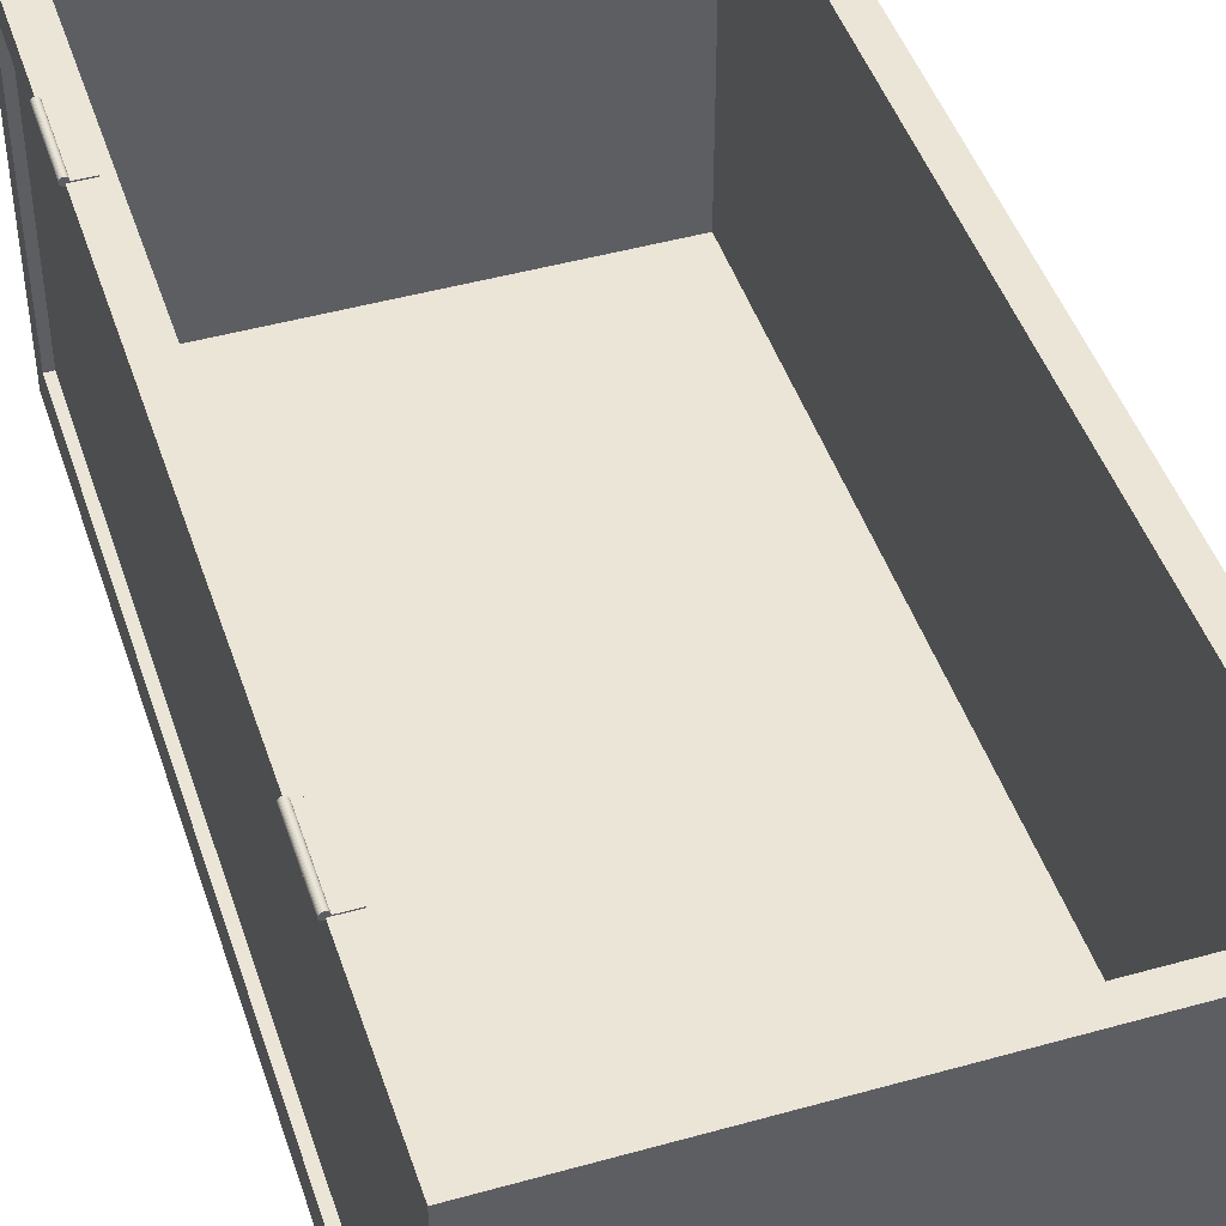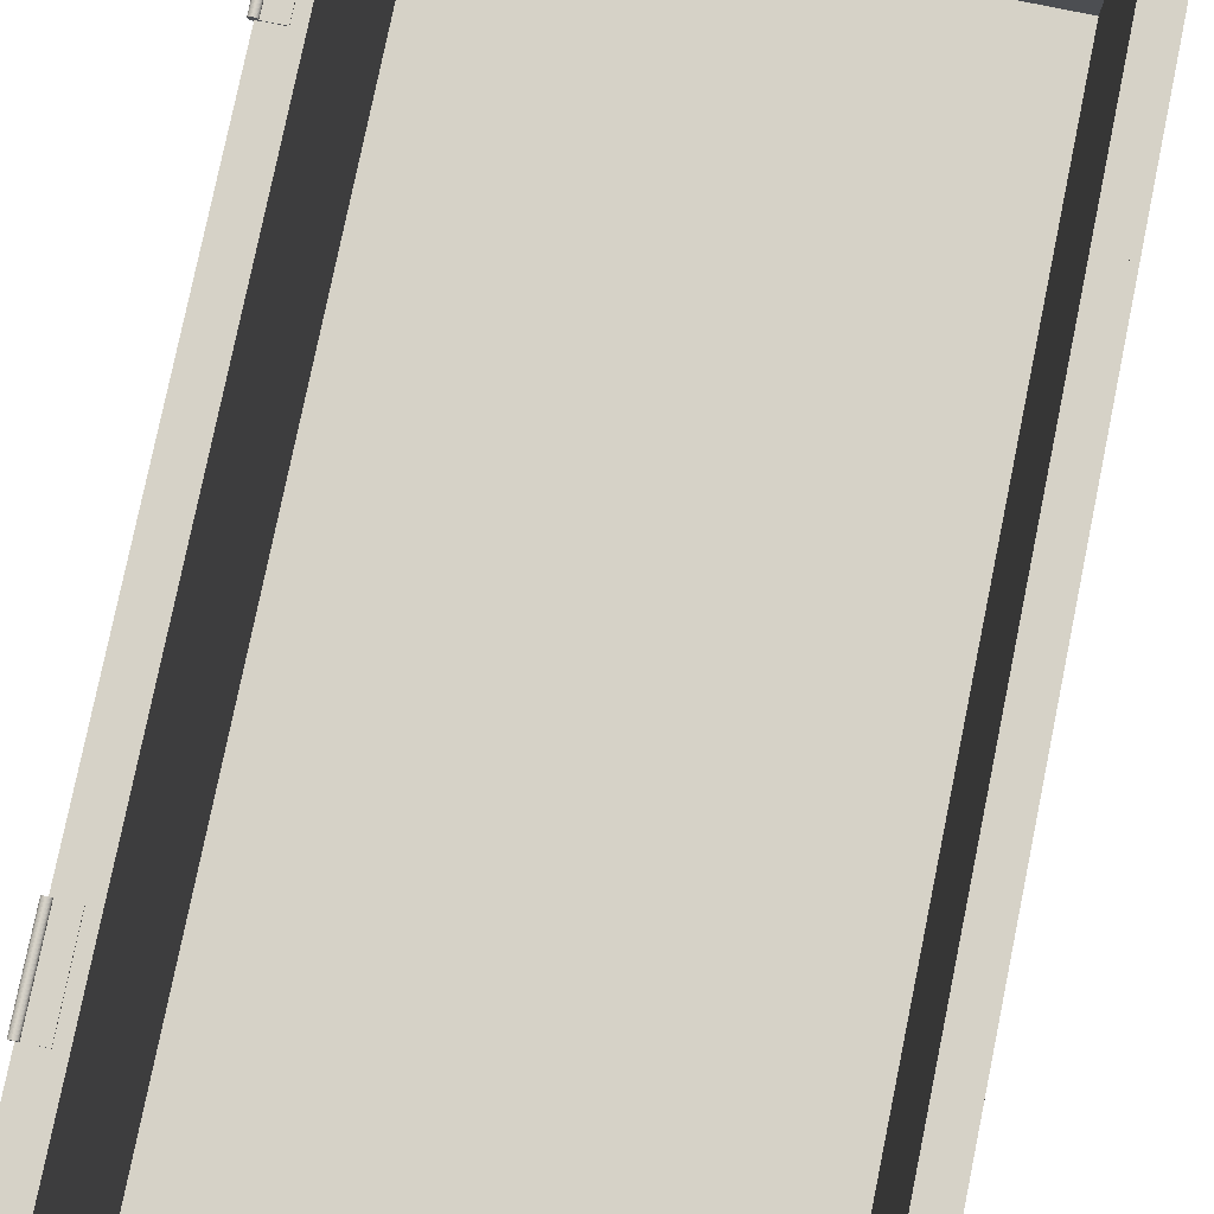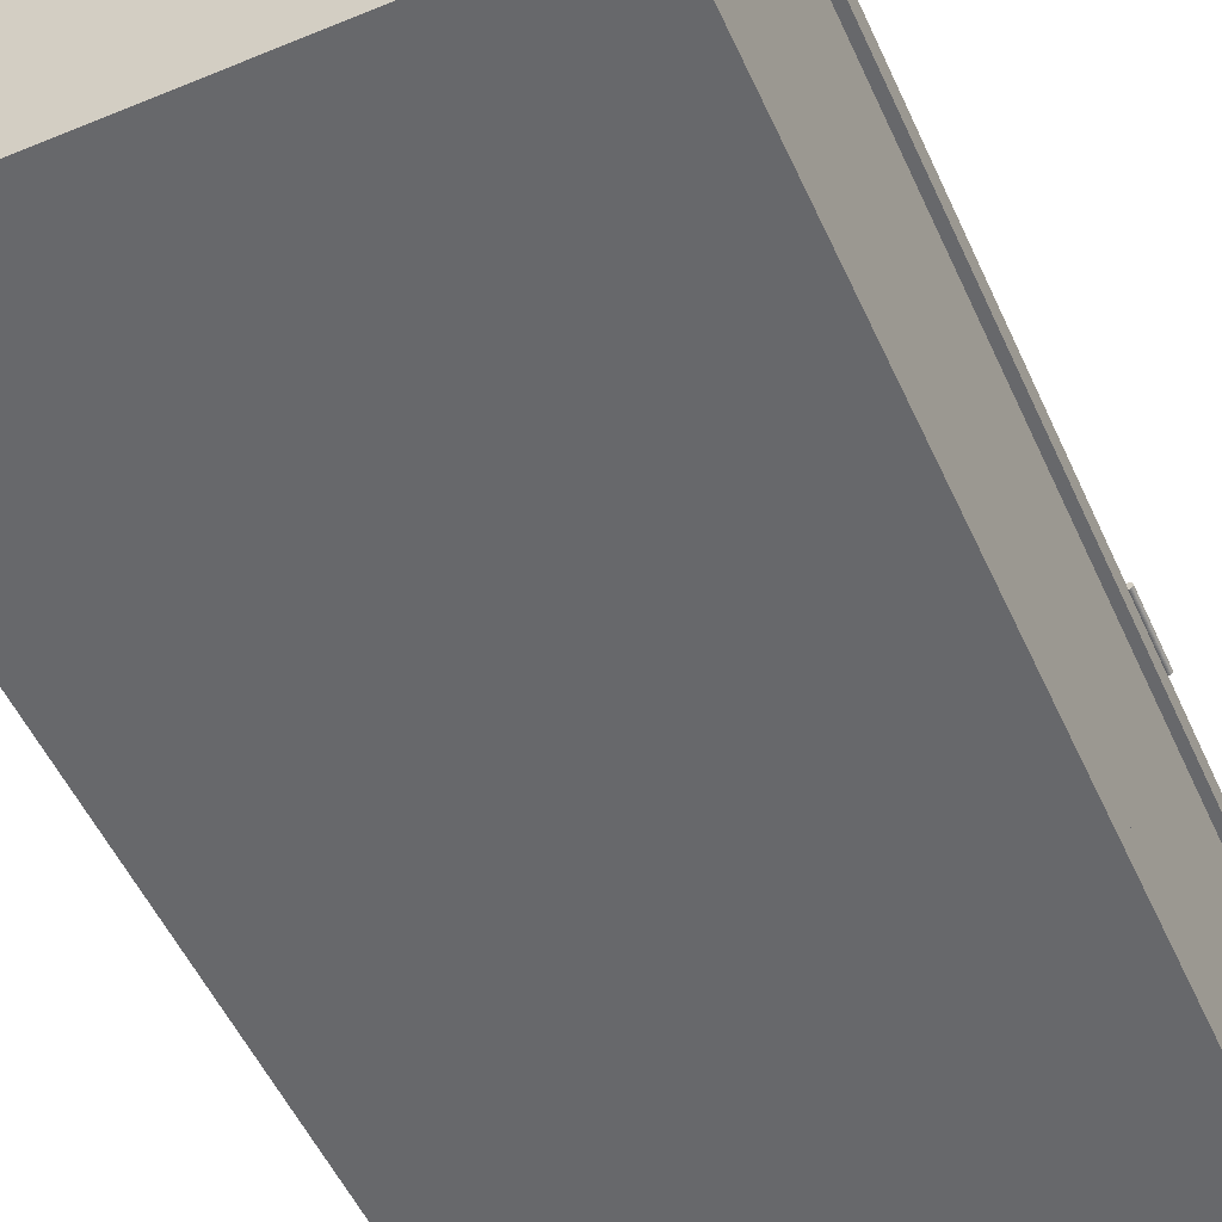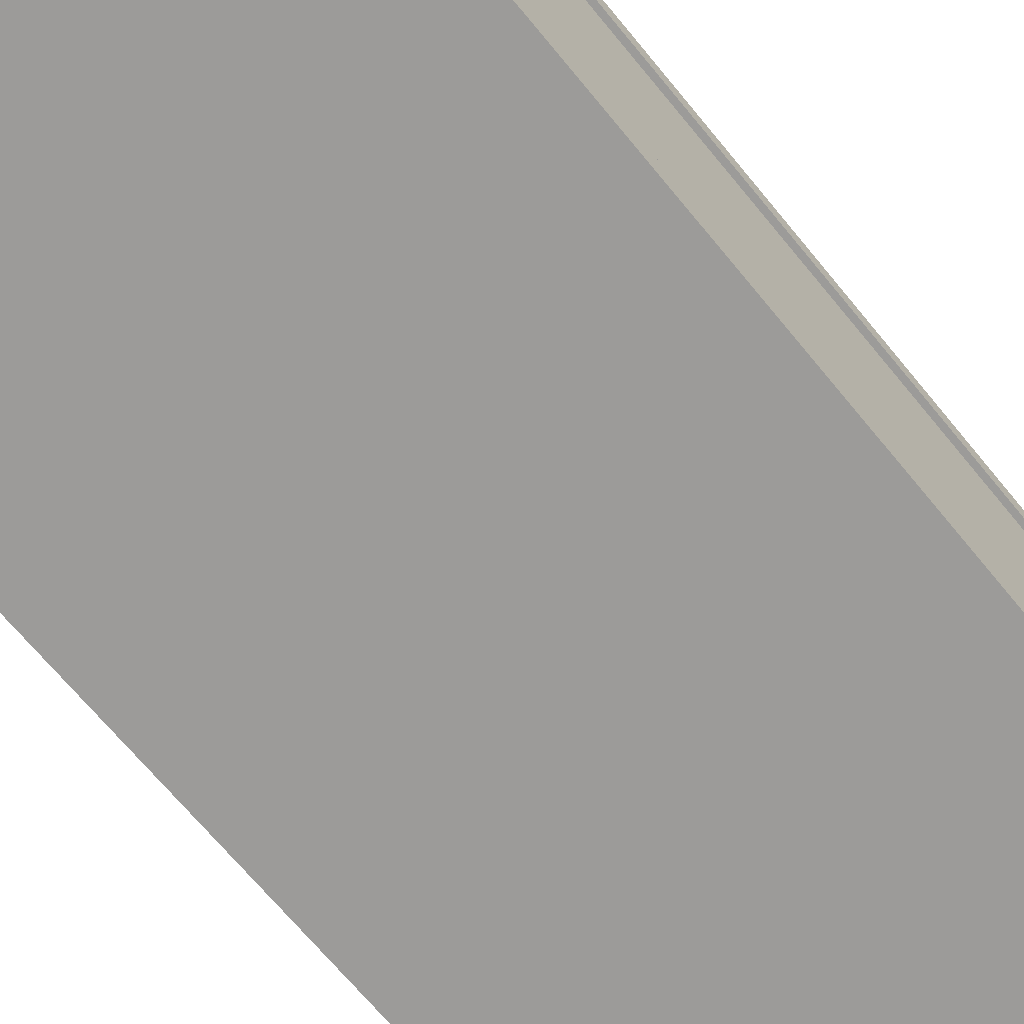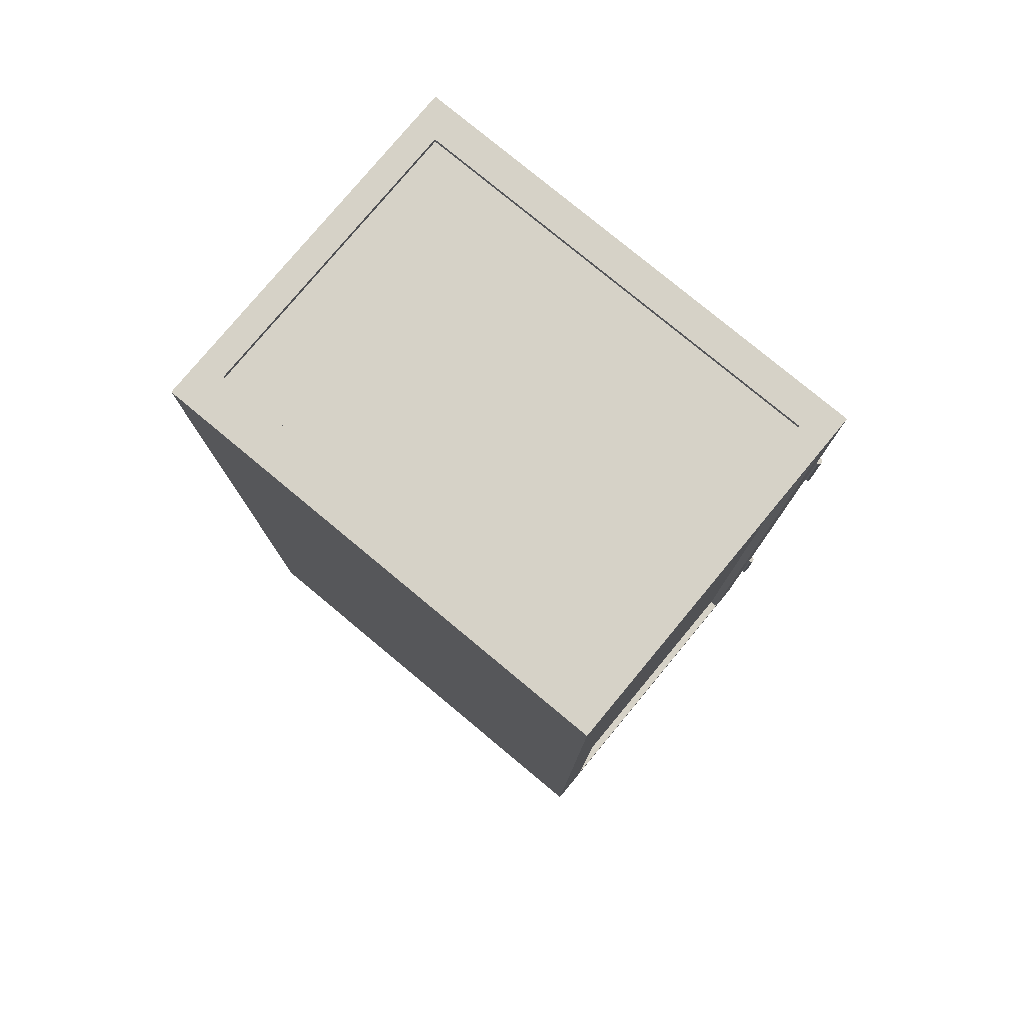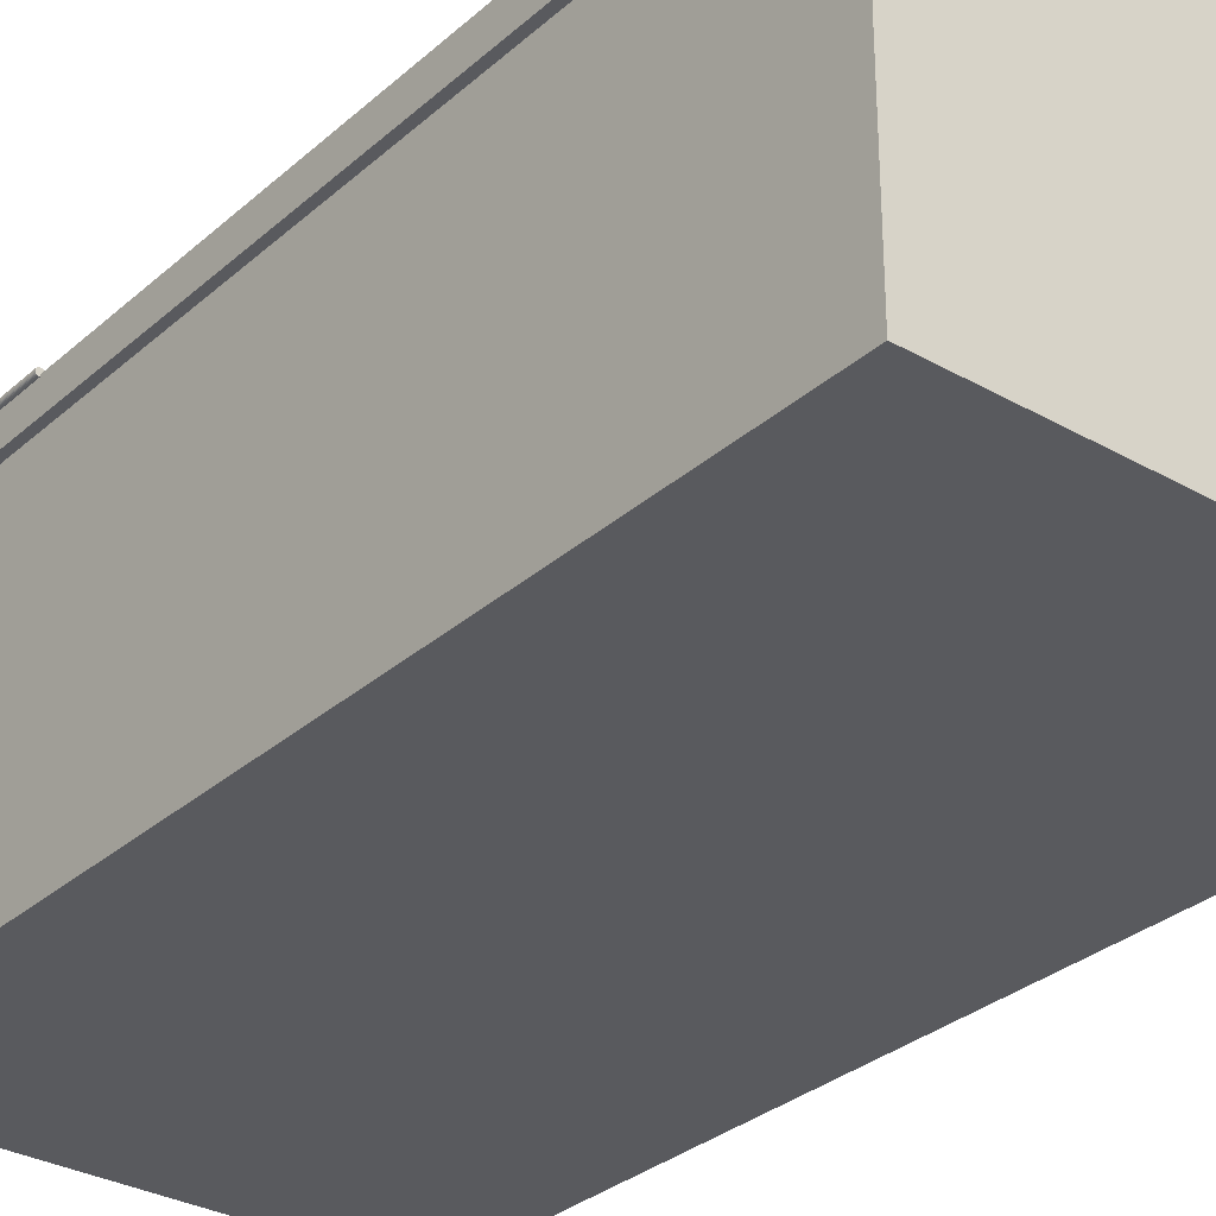
<metadata>
{"format":"obj","ext":"obj","renderer":"f3d","projection":"perspective","resolution":1024,"background":"white","views":[{"elev":45.7,"azim":162.1,"up":"+Y"},{"elev":78.6,"azim":-168.4,"up":"+Y"},{"elev":-52.5,"azim":24.0,"up":"+Y"},{"elev":-69.8,"azim":-140.4,"up":"+Y"},{"elev":78.5,"azim":39.7,"up":"+Z"},{"elev":-31.2,"azim":141.0,"up":"+Y"}]}
</metadata>
<code>
o Cube.033_Cube.060
v -0.3935 -0.01079 0.787
v -0.3935 0.05524 0.787
v -0.3935 -0.01079 -0.787
v -0.3935 0.05524 -0.787
v 0.3935 -0.01079 0.787
v 0.3935 0.05524 0.787
v 0.3935 -0.01079 -0.787
v 0.3935 0.05524 -0.787
v -0.3935 -0.01079 -0.7462
v -0.3935 0.05524 -0.7462
v 0.3935 -0.01079 -0.7462
v 0.3935 0.05524 -0.7462
v -0.3935 -0.01079 0.7405
v 0.3935 0.05524 0.7405
v -0.3935 0.05524 0.7405
v 0.3935 -0.01079 0.7405
v -0.3498 -0.01079 -0.787
v -0.3498 0.05524 -0.787
v -0.3498 -0.01079 0.787
v -0.3498 0.05524 0.787
v -0.3498 0.05524 -0.7462
v -0.3498 -0.01079 -0.7462
v -0.3498 0.05524 0.7405
v -0.3498 -0.01079 0.7405
v 0.3467 0.05524 -0.787
v 0.3467 -0.01079 0.787
v 0.3467 0.05524 -0.7462
v 0.3467 0.05524 0.7405
v 0.3467 -0.01079 -0.787
v 0.3467 0.05524 0.787
v 0.3467 -0.01079 -0.7462
v 0.3467 -0.01079 0.7405
v -0.3935 0.5897 -0.7462
v -0.3935 0.5897 -0.787
v 0.3467 0.5897 -0.787
v 0.3935 0.5897 -0.787
v 0.3935 0.5897 0.7405
v 0.3935 0.5897 0.787
v -0.3498 0.5897 0.787
v -0.3935 0.5897 0.787
v -0.3935 0.5897 0.7405
v 0.3935 0.5897 -0.7462
v 0.3467 0.5897 -0.7462
v 0.3467 0.5897 0.7405
v -0.3498 0.5897 -0.787
v 0.3467 0.5897 0.787
v -0.3498 0.5897 -0.7462
v -0.3498 0.5897 0.7405
v 0.3467 0.05524 0.7782
v -0.3498 0.05524 0.7782
v 0.3467 0.5897 0.7782
v -0.3498 0.5897 0.7782
v -0.3843 0.05524 0.7405
v -0.3843 0.05524 -0.7462
v -0.3843 0.5897 0.7405
v -0.3843 0.5897 -0.7462
v 0.3467 0.5897 -0.7793
v 0.3467 0.05524 -0.7793
v -0.3498 0.05524 -0.7793
v -0.3498 0.5897 -0.7793
v 0.3799 0.05524 -0.7462
v 0.3799 0.05524 0.7405
v 0.3799 0.5897 -0.7462
v 0.3799 0.5897 0.7405
v -0.3935 0.5368 0.7405
v -0.3935 0.5368 -0.7462
v 0.3935 0.5368 -0.7462
v 0.3935 0.5368 0.7405
v 0.3467 0.5368 0.787
v -0.3498 0.5368 0.787
v -0.3498 0.5368 -0.787
v 0.3467 0.5368 -0.787
v 0.3467 0.5368 0.7782
v -0.3498 0.5368 0.7782
v -0.3843 0.5368 0.7405
v -0.3843 0.5368 -0.7462
v -0.3498 0.5368 -0.7793
v 0.3467 0.5368 -0.7793
v 0.3799 0.5368 -0.7462
v 0.3799 0.5368 0.7405
f 9 10 4 3
f 29 25 8 7
f 16 14 6 5
f 19 20 2 1
f 32 16 5 26
f 21 27 43 47
f 30 46 51 49
f 29 7 11 31
f 7 8 12 11
f 13 15 10 9
f 1 2 15 13
f 6 14 37 38
f 31 11 16 32
f 11 12 14 16
f 9 22 24 13
f 27 21 23 28
f 3 17 22 9
f 12 8 36 42
f 23 21 47 48
f 13 24 19 1
f 26 30 20 19
f 3 4 18 17
f 5 6 30 26
f 15 2 40 41
f 25 18 59 58
f 18 4 34 45
f 22 31 32 24
f 17 29 31 22
f 24 32 26 19
f 17 18 25 29
f 48 41 40 39
f 45 34 33 47
f 47 33 41 48
f 35 45 47 43
f 44 48 39 46
f 37 44 46 38
f 36 35 43 42
f 42 43 44 37
f 4 10 33 34
f 28 23 48 44
f 27 28 44 43
f 2 20 39 40
f 30 6 38 46
f 8 25 35 36
f 15 41 55 53
f 57 60 77 78
f 39 20 50 52
f 20 30 49 50
f 51 46 69 73
f 10 15 53 54
f 33 10 54 56
f 64 63 79 80
f 58 59 60 57
f 56 55 75 76
f 18 45 60 59
f 35 25 58 57
f 14 12 61 62
f 37 14 62 64
f 12 42 63 61
f 67 68 80 79
f 69 70 74 73
f 65 66 76 75
f 71 72 78 77
f 55 41 65 75
f 42 37 68 67
f 37 64 80 68
f 63 42 67 79
f 39 52 74 70
f 35 57 78 72
f 45 35 72 71
f 33 56 76 66
f 60 45 71 77
f 52 51 73 74
f 46 39 70 69
f 41 33 66 65
f 50 49 51 52
f 54 53 55 56
f 62 61 63 64
o Cube.035_Cube.062
v 0.3624 0.5818 -0.3911
v 0.3624 0.5914 -0.3911
v 0.3624 0.5818 -0.5114
v 0.3624 0.5914 -0.5114
v 0.3926 0.5818 -0.3911
v 0.3926 0.5914 -0.3911
v 0.3926 0.5818 -0.5114
v 0.3926 0.5914 -0.5114
f 81 82 84 83
f 83 84 88 87
f 87 88 86 85
f 85 86 82 81
f 83 87 85 81
f 88 84 82 86
o Cylinder.027_Cylinder.036
v 0.3944 0.5975 -0.5116
v 0.3944 0.5975 -0.3907
v 0.3955 0.5974 -0.5116
v 0.3955 0.5974 -0.3907
v 0.3965 0.5971 -0.5116
v 0.3965 0.5971 -0.3907
v 0.3974 0.5966 -0.5116
v 0.3974 0.5966 -0.3907
v 0.3982 0.5959 -0.5116
v 0.3982 0.5959 -0.3907
v 0.3989 0.5951 -0.5116
v 0.3989 0.5951 -0.3907
v 0.3994 0.5942 -0.5116
v 0.3994 0.5942 -0.3907
v 0.3997 0.5931 -0.5116
v 0.3997 0.5931 -0.3907
v 0.3998 0.5921 -0.5116
v 0.3998 0.5921 -0.3907
v 0.3997 0.5911 -0.5116
v 0.3997 0.5911 -0.3907
v 0.3994 0.59 -0.5116
v 0.3994 0.59 -0.3907
v 0.3989 0.5891 -0.5116
v 0.3989 0.5891 -0.3907
v 0.3982 0.5883 -0.5116
v 0.3982 0.5883 -0.3907
v 0.3974 0.5876 -0.5116
v 0.3974 0.5876 -0.3907
v 0.3965 0.5871 -0.5116
v 0.3965 0.5871 -0.3907
v 0.3955 0.5868 -0.5116
v 0.3955 0.5868 -0.3907
v 0.3944 0.5867 -0.5116
v 0.3944 0.5867 -0.3907
v 0.3934 0.5868 -0.5116
v 0.3934 0.5868 -0.3907
v 0.3924 0.5871 -0.5116
v 0.3924 0.5871 -0.3907
v 0.3915 0.5876 -0.5116
v 0.3915 0.5876 -0.3907
v 0.3906 0.5883 -0.5116
v 0.3906 0.5883 -0.3907
v 0.39 0.5891 -0.5116
v 0.39 0.5891 -0.3907
v 0.3895 0.59 -0.5116
v 0.3895 0.59 -0.3907
v 0.3892 0.5911 -0.5116
v 0.3892 0.5911 -0.3907
v 0.3891 0.5921 -0.5116
v 0.3891 0.5921 -0.3907
v 0.3892 0.5931 -0.5116
v 0.3892 0.5931 -0.3907
v 0.3895 0.5942 -0.5116
v 0.3895 0.5942 -0.3907
v 0.39 0.5951 -0.5116
v 0.39 0.5951 -0.3907
v 0.3906 0.5959 -0.5116
v 0.3906 0.5959 -0.3907
v 0.3915 0.5966 -0.5116
v 0.3915 0.5966 -0.3907
v 0.3924 0.5971 -0.5116
v 0.3924 0.5971 -0.3907
v 0.3934 0.5974 -0.5116
v 0.3934 0.5974 -0.3907
f 89 90 92 91
f 91 92 94 93
f 93 94 96 95
f 95 96 98 97
f 97 98 100 99
f 99 100 102 101
f 101 102 104 103
f 103 104 106 105
f 105 106 108 107
f 107 108 110 109
f 109 110 112 111
f 111 112 114 113
f 113 114 116 115
f 115 116 118 117
f 117 118 120 119
f 119 120 122 121
f 121 122 124 123
f 123 124 126 125
f 125 126 128 127
f 127 128 130 129
f 129 130 132 131
f 131 132 134 133
f 133 134 136 135
f 135 136 138 137
f 137 138 140 139
f 139 140 142 141
f 141 142 144 143
f 143 144 146 145
f 145 146 148 147
f 147 148 150 149
f 92 90 152 150 148 146 144 142 140 138 136 134 132 130 128 126 124 122 120 118 116 114 112 110 108 106 104 102 100 98 96 94
f 149 150 152 151
f 151 152 90 89
f 89 91 93 95 97 99 101 103 105 107 109 111 113 115 117 119 121 123 125 127 129 131 133 135 137 139 141 143 145 147 149 151
o Cube.037_Cube.066
v 0.3624 0.5818 0.5071
v 0.3624 0.5914 0.5071
v 0.3624 0.5818 0.3868
v 0.3624 0.5914 0.3868
v 0.3926 0.5818 0.5071
v 0.3926 0.5914 0.5071
v 0.3926 0.5818 0.3868
v 0.3926 0.5914 0.3868
f 153 154 156 155
f 155 156 160 159
f 159 160 158 157
f 157 158 154 153
f 155 159 157 153
f 160 156 154 158
o Cylinder.028_Cylinder.038
v 0.3944 0.5975 0.3865
v 0.3944 0.5975 0.5074
v 0.3955 0.5974 0.3865
v 0.3955 0.5974 0.5074
v 0.3965 0.5971 0.3865
v 0.3965 0.5971 0.5074
v 0.3974 0.5966 0.3865
v 0.3974 0.5966 0.5074
v 0.3982 0.5959 0.3865
v 0.3982 0.5959 0.5074
v 0.3989 0.5951 0.3865
v 0.3989 0.5951 0.5074
v 0.3994 0.5942 0.3865
v 0.3994 0.5942 0.5074
v 0.3997 0.5931 0.3865
v 0.3997 0.5931 0.5074
v 0.3998 0.5921 0.3865
v 0.3998 0.5921 0.5074
v 0.3997 0.5911 0.3865
v 0.3997 0.5911 0.5074
v 0.3994 0.59 0.3865
v 0.3994 0.59 0.5074
v 0.3989 0.5891 0.3865
v 0.3989 0.5891 0.5074
v 0.3982 0.5883 0.3865
v 0.3982 0.5883 0.5074
v 0.3974 0.5876 0.3865
v 0.3974 0.5876 0.5074
v 0.3965 0.5871 0.3865
v 0.3965 0.5871 0.5074
v 0.3955 0.5868 0.3865
v 0.3955 0.5868 0.5074
v 0.3944 0.5867 0.3865
v 0.3944 0.5867 0.5074
v 0.3934 0.5868 0.3865
v 0.3934 0.5868 0.5074
v 0.3924 0.5871 0.3865
v 0.3924 0.5871 0.5074
v 0.3915 0.5876 0.3865
v 0.3915 0.5876 0.5074
v 0.3906 0.5883 0.3865
v 0.3906 0.5883 0.5074
v 0.39 0.5891 0.3865
v 0.39 0.5891 0.5074
v 0.3895 0.59 0.3865
v 0.3895 0.59 0.5074
v 0.3892 0.5911 0.3865
v 0.3892 0.5911 0.5074
v 0.3891 0.5921 0.3865
v 0.3891 0.5921 0.5074
v 0.3892 0.5931 0.3865
v 0.3892 0.5931 0.5074
v 0.3895 0.5942 0.3865
v 0.3895 0.5942 0.5074
v 0.39 0.5951 0.3865
v 0.39 0.5951 0.5074
v 0.3906 0.5959 0.3865
v 0.3906 0.5959 0.5074
v 0.3915 0.5966 0.3865
v 0.3915 0.5966 0.5074
v 0.3924 0.5971 0.3865
v 0.3924 0.5971 0.5074
v 0.3934 0.5974 0.3865
v 0.3934 0.5974 0.5074
f 161 162 164 163
f 163 164 166 165
f 165 166 168 167
f 167 168 170 169
f 169 170 172 171
f 171 172 174 173
f 173 174 176 175
f 175 176 178 177
f 177 178 180 179
f 179 180 182 181
f 181 182 184 183
f 183 184 186 185
f 185 186 188 187
f 187 188 190 189
f 189 190 192 191
f 191 192 194 193
f 193 194 196 195
f 195 196 198 197
f 197 198 200 199
f 199 200 202 201
f 201 202 204 203
f 203 204 206 205
f 205 206 208 207
f 207 208 210 209
f 209 210 212 211
f 211 212 214 213
f 213 214 216 215
f 215 216 218 217
f 217 218 220 219
f 219 220 222 221
f 164 162 224 222 220 218 216 214 212 210 208 206 204 202 200 198 196 194 192 190 188 186 184 182 180 178 176 174 172 170 168 166
f 221 222 224 223
f 223 224 162 161
f 161 163 165 167 169 171 173 175 177 179 181 183 185 187 189 191 193 195 197 199 201 203 205 207 209 211 213 215 217 219 221 223

</code>
